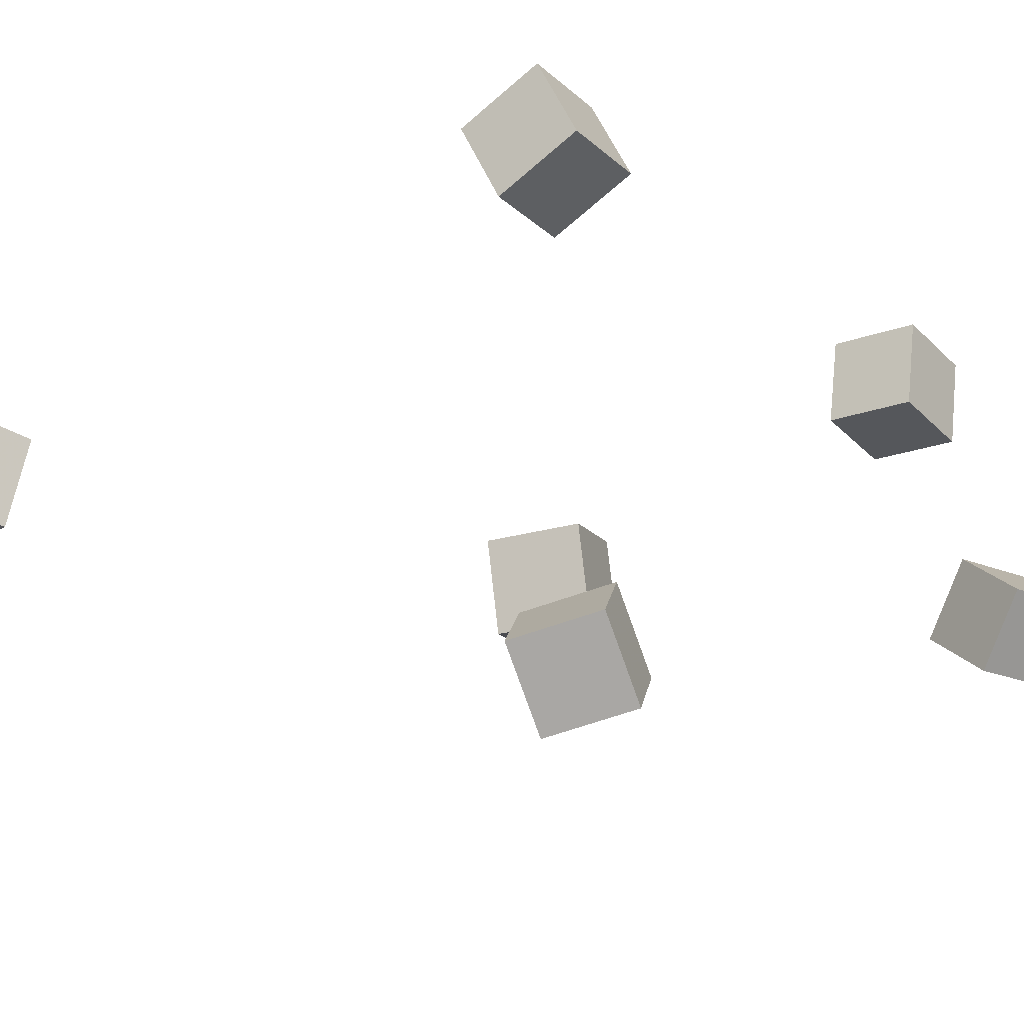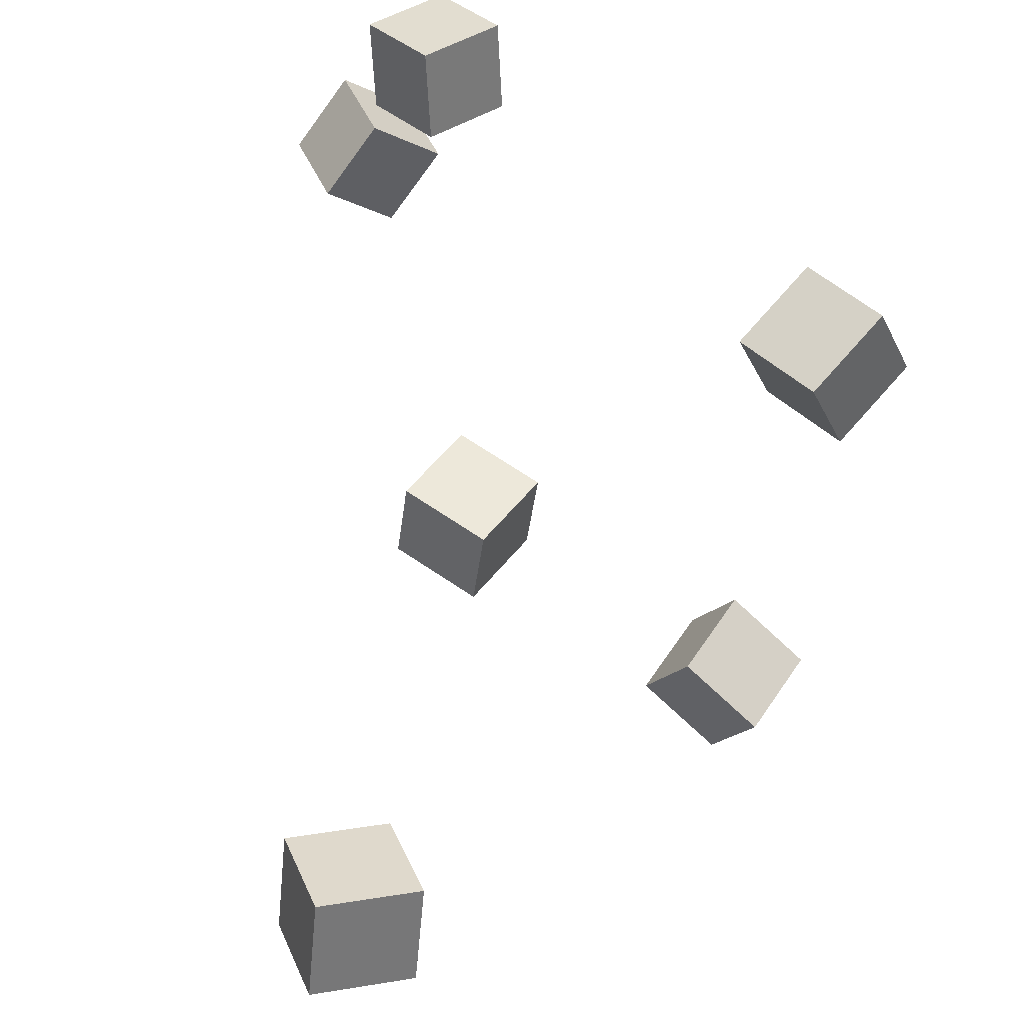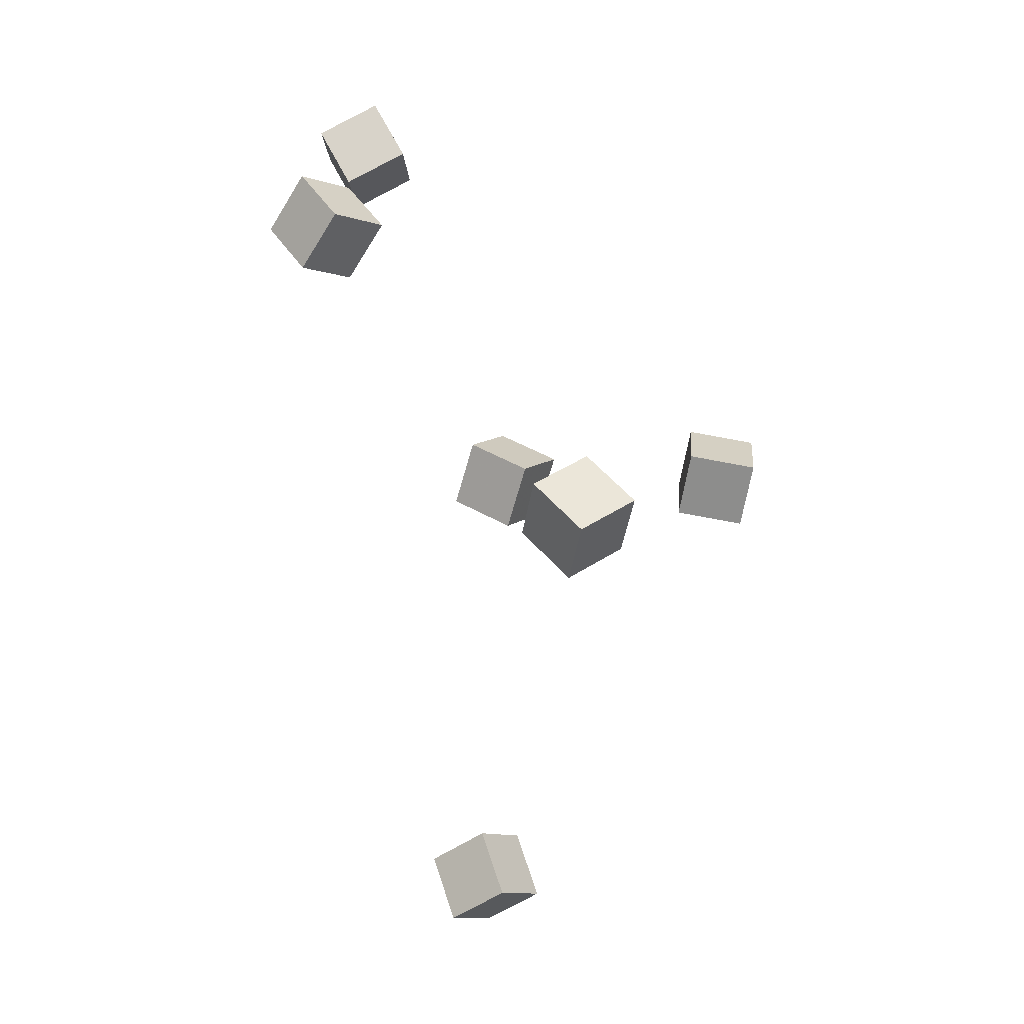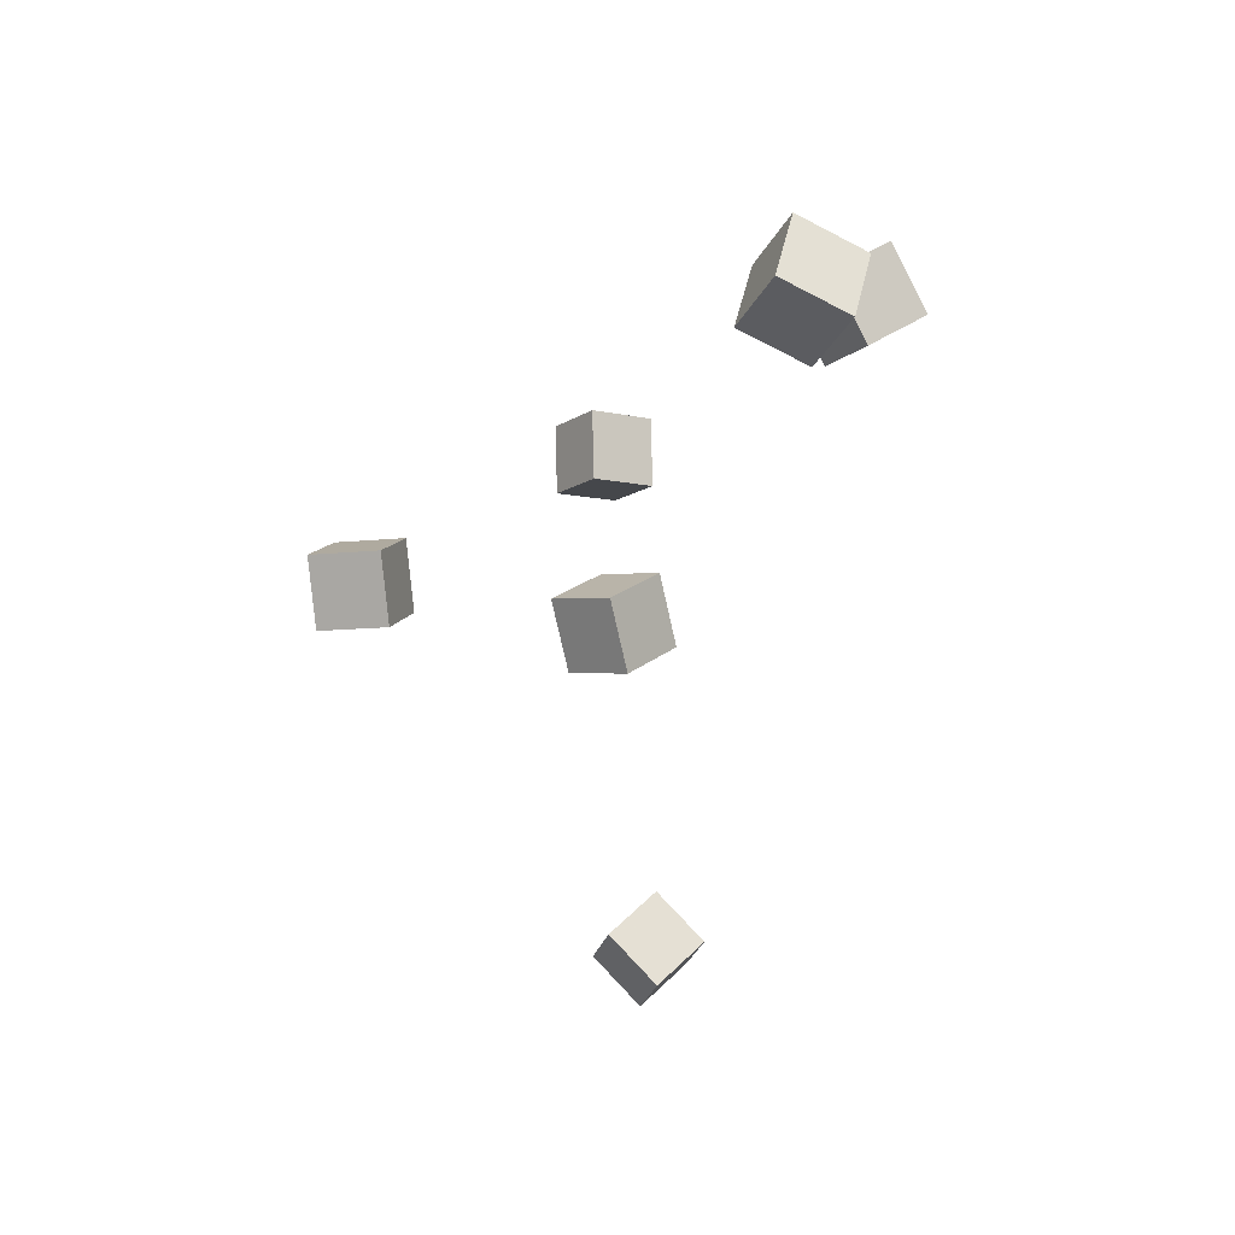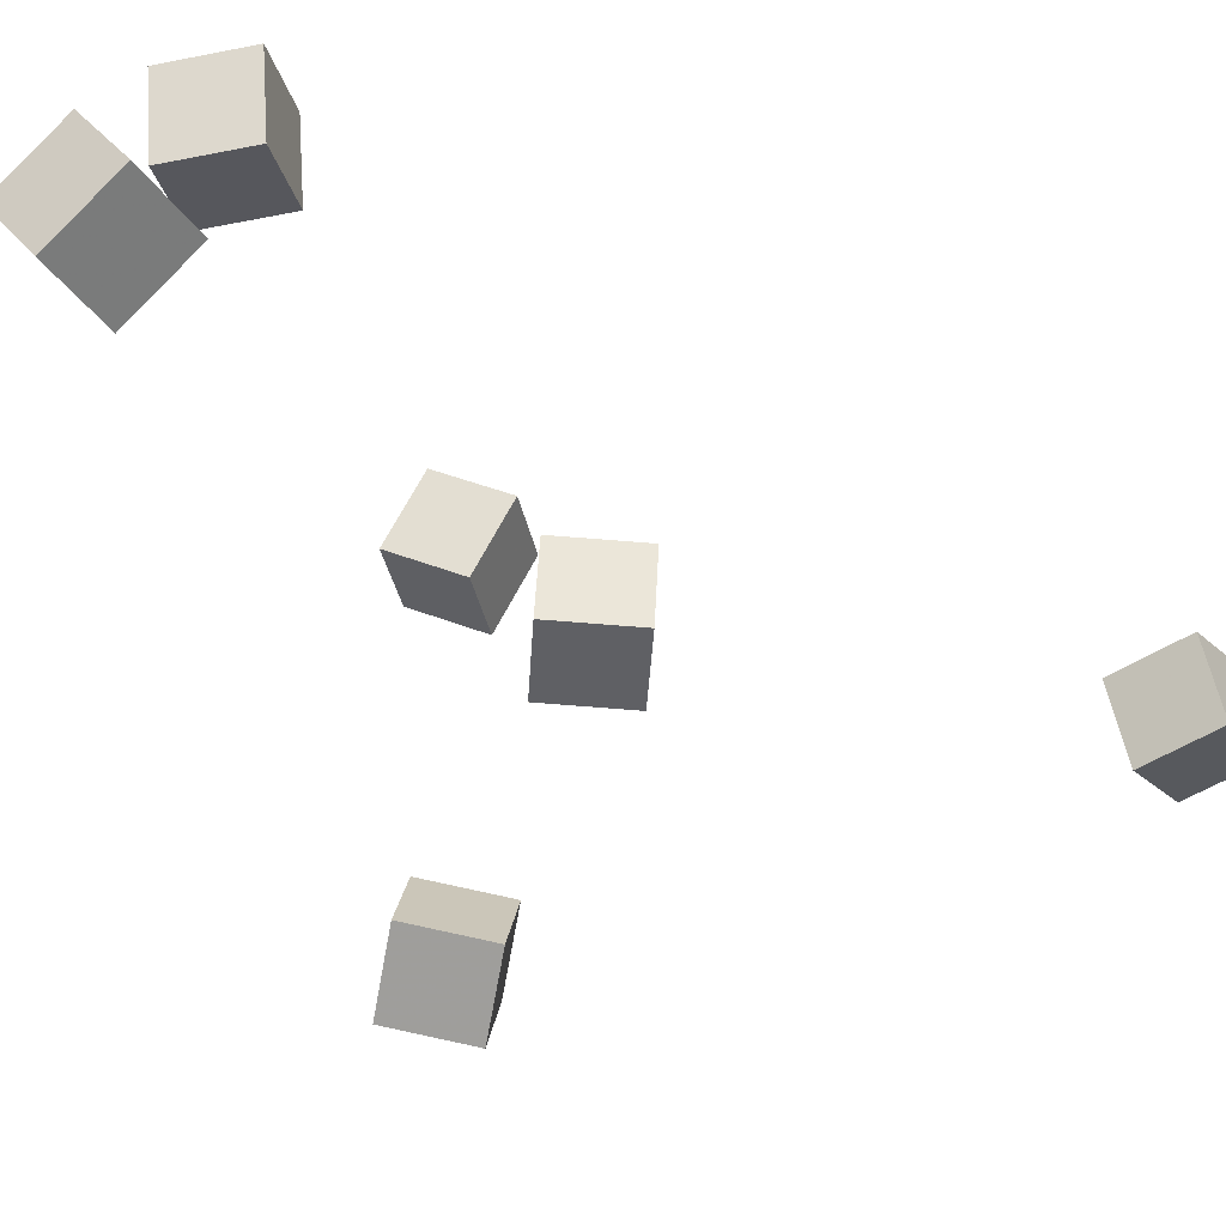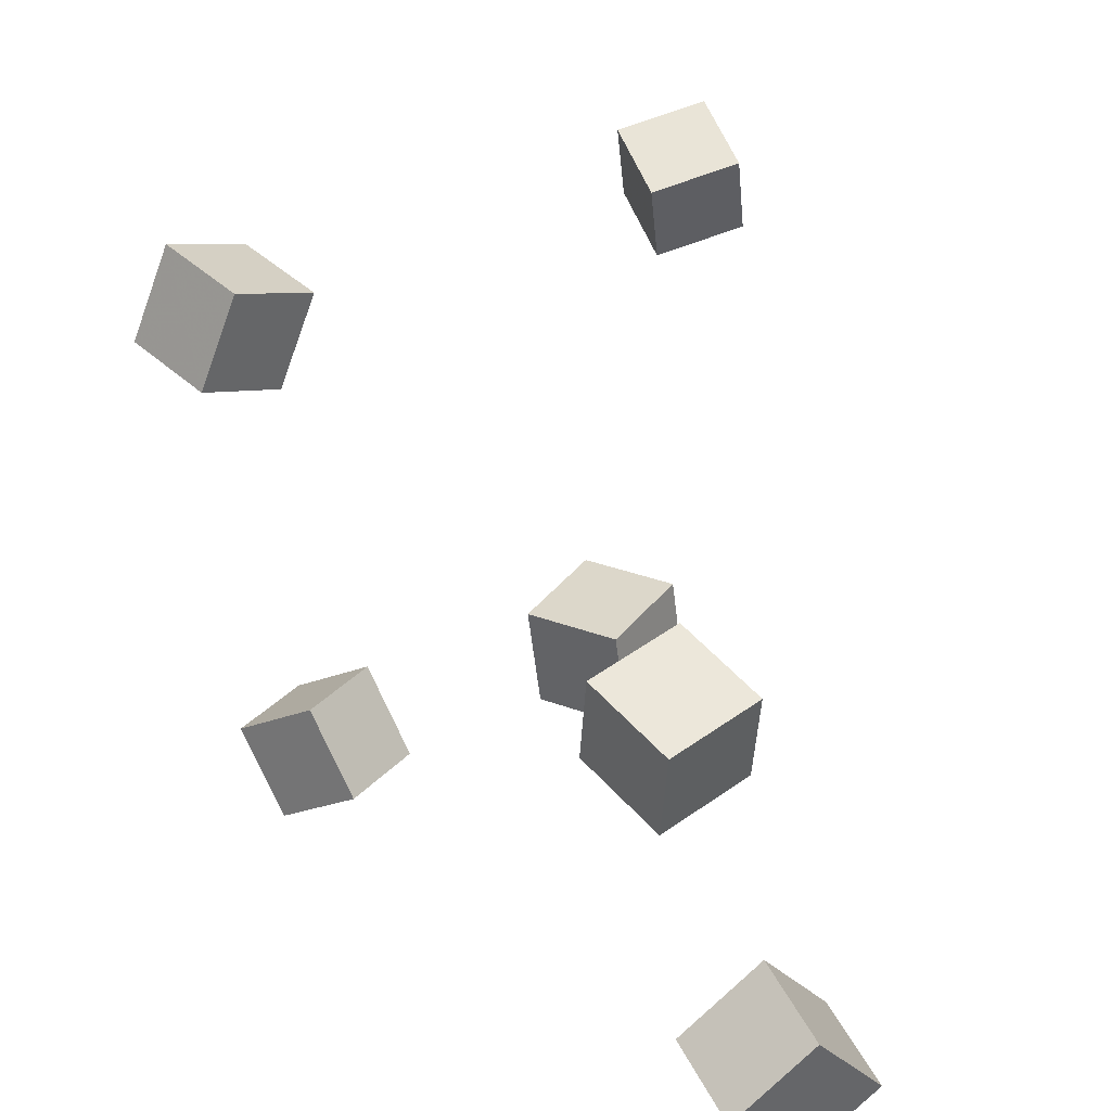
<metadata>
{"format":"obj","ext":"obj","renderer":"f3d","projection":"perspective","resolution":1024,"background":"white","views":[{"elev":-22.8,"azim":87.1,"up":"+Z"},{"elev":43.3,"azim":12.3,"up":"+Z"},{"elev":3.6,"azim":36.9,"up":"+Y"},{"elev":33.2,"azim":-132.7,"up":"+Y"},{"elev":-34.4,"azim":-115.6,"up":"+Z"},{"elev":41.9,"azim":-168.8,"up":"+Z"}]}
</metadata>
<code>
v 0.05558 -0.02068 -0.1205
v 0.07262 0.02326 -0.111
v 0.03155 -0.003157 -0.1583
v 0.04858 0.04078 -0.1488
v 0.09366 -0.02933 -0.1487
v 0.1107 0.01461 -0.1392
v 0.06963 -0.01181 -0.1865
v 0.08666 0.03213 -0.177
f 1.0 7.0 5.0
f 1.0 3.0 7.0
f 1.0 4.0 3.0
f 1.0 2.0 4.0
f 3.0 8.0 7.0
f 3.0 4.0 8.0
f 5.0 7.0 8.0
f 5.0 8.0 6.0
f 1.0 5.0 6.0
f 1.0 6.0 2.0
f 2.0 6.0 8.0
f 2.0 8.0 4.0
v -0.2239 0.2593 -0.03385
v -0.1992 0.2751 0.004222
v -0.1931 0.2816 -0.06311
v -0.1684 0.2975 -0.02504
v -0.1965 0.2198 -0.03515
v -0.1719 0.2357 0.002925
v -0.1657 0.2421 -0.06441
v -0.1411 0.258 -0.02633
f 9.0 15.0 13.0
f 9.0 11.0 15.0
f 9.0 12.0 11.0
f 9.0 10.0 12.0
f 11.0 16.0 15.0
f 11.0 12.0 16.0
f 13.0 15.0 16.0
f 13.0 16.0 14.0
f 9.0 13.0 14.0
f 9.0 14.0 10.0
f 10.0 14.0 16.0
f 10.0 16.0 12.0
v 0.08449 -0.005247 0.0601
v 0.07154 -0.02256 0.1031
v 0.1098 0.02954 0.08174
v 0.09689 0.01223 0.1247
v 0.1234 -0.03374 0.06035
v 0.1104 -0.05105 0.1033
v 0.1487 0.001046 0.08199
v 0.1358 -0.01626 0.125
f 17.0 23.0 21.0
f 17.0 19.0 23.0
f 17.0 20.0 19.0
f 17.0 18.0 20.0
f 19.0 24.0 23.0
f 19.0 20.0 24.0
f 21.0 23.0 24.0
f 21.0 24.0 22.0
f 17.0 21.0 22.0
f 17.0 22.0 18.0
f 18.0 22.0 24.0
f 18.0 24.0 20.0
v -0.1006 -0.007378 -0.08057
v -0.09376 -0.01313 -0.03313
v -0.08211 0.03706 -0.07787
v -0.07524 0.03131 -0.03043
v -0.0566 -0.02522 -0.08911
v -0.04972 -0.03097 -0.04168
v -0.03807 0.01922 -0.08642
v -0.0312 0.01347 -0.03898
f 25.0 31.0 29.0
f 25.0 27.0 31.0
f 25.0 28.0 27.0
f 25.0 26.0 28.0
f 27.0 32.0 31.0
f 27.0 28.0 32.0
f 29.0 31.0 32.0
f 29.0 32.0 30.0
f 25.0 29.0 30.0
f 25.0 30.0 26.0
f 26.0 30.0 32.0
f 26.0 32.0 28.0
v -0.05754 -0.3361 -0.02759
v -0.05546 -0.3257 0.01936
v -0.08252 -0.2958 -0.03546
v -0.08045 -0.2853 0.01149
v -0.01645 -0.3121 -0.03476
v -0.01437 -0.3016 0.01219
v -0.04144 -0.2717 -0.04263
v -0.03936 -0.2613 0.004326
f 33.0 39.0 37.0
f 33.0 35.0 39.0
f 33.0 36.0 35.0
f 33.0 34.0 36.0
f 35.0 40.0 39.0
f 35.0 36.0 40.0
f 37.0 39.0 40.0
f 37.0 40.0 38.0
f 33.0 37.0 38.0
f 33.0 38.0 34.0
f 34.0 38.0 40.0
f 34.0 40.0 36.0
v -0.1571 0.1871 0.05522
v -0.1605 0.1922 0.1028
v -0.1271 0.2245 0.05336
v -0.1305 0.2296 0.101
v -0.1197 0.1573 0.06115
v -0.1231 0.1625 0.1088
v -0.08965 0.1947 0.05929
v -0.0931 0.1999 0.1069
f 41.0 47.0 45.0
f 41.0 43.0 47.0
f 41.0 44.0 43.0
f 41.0 42.0 44.0
f 43.0 48.0 47.0
f 43.0 44.0 48.0
f 45.0 47.0 48.0
f 45.0 48.0 46.0
f 41.0 45.0 46.0
f 41.0 46.0 42.0
f 42.0 46.0 48.0
f 42.0 48.0 44.0

</code>
